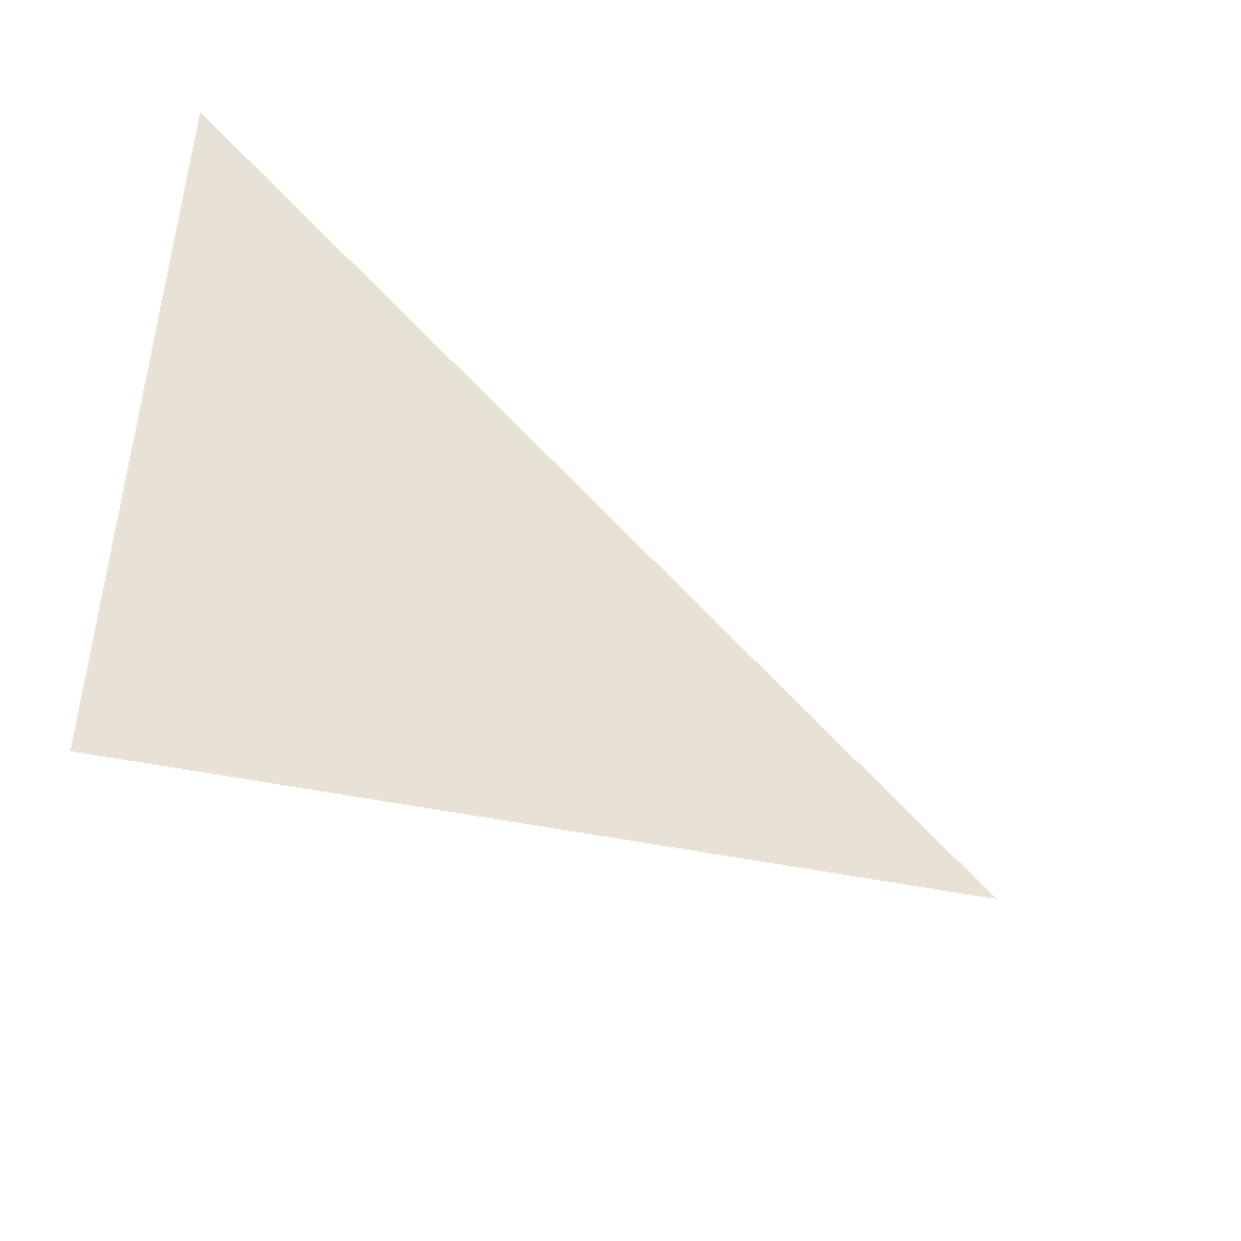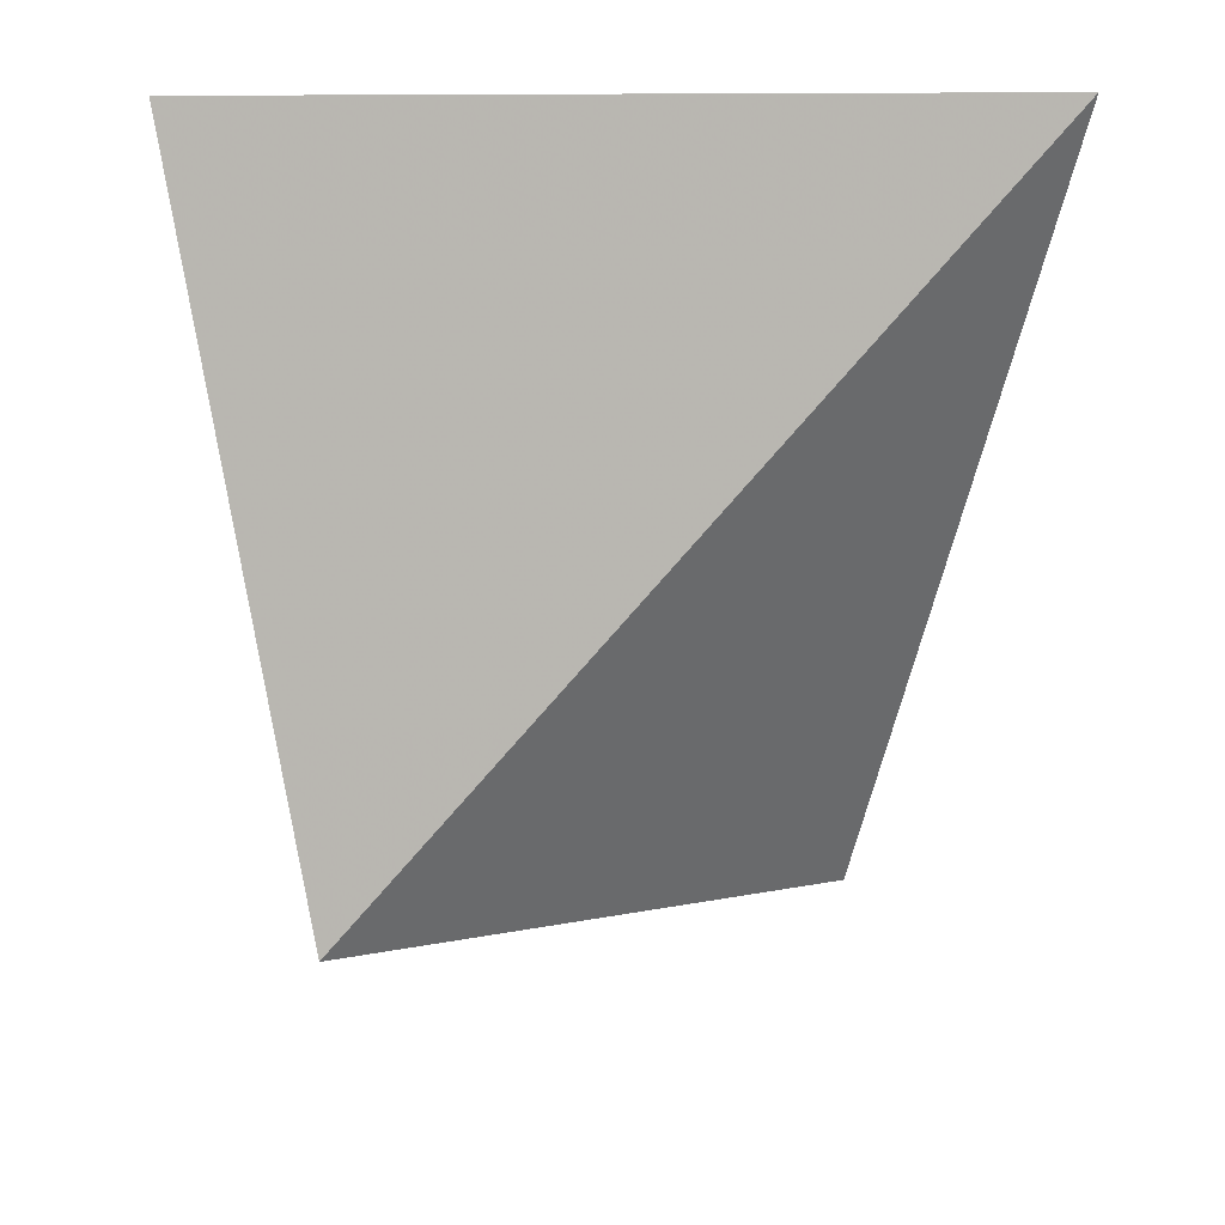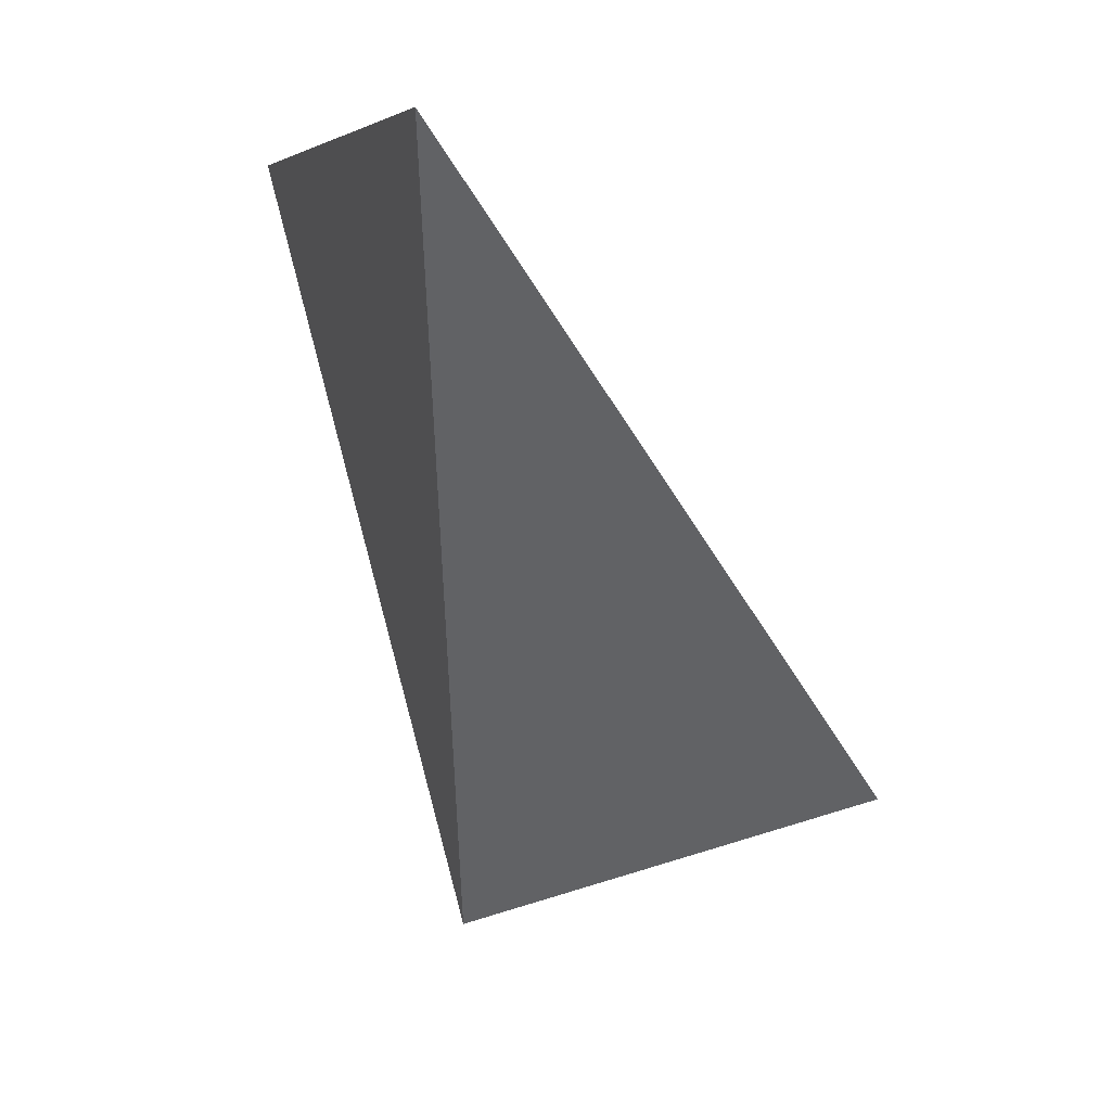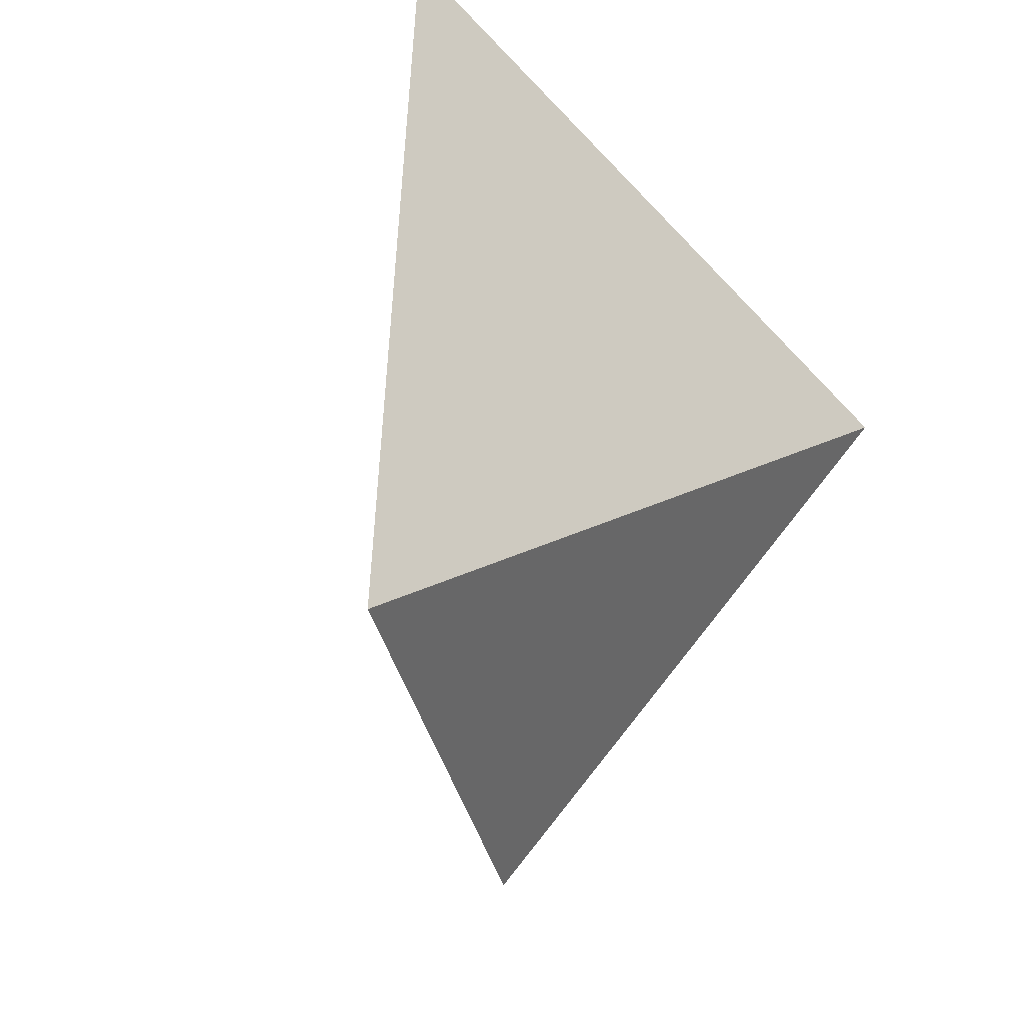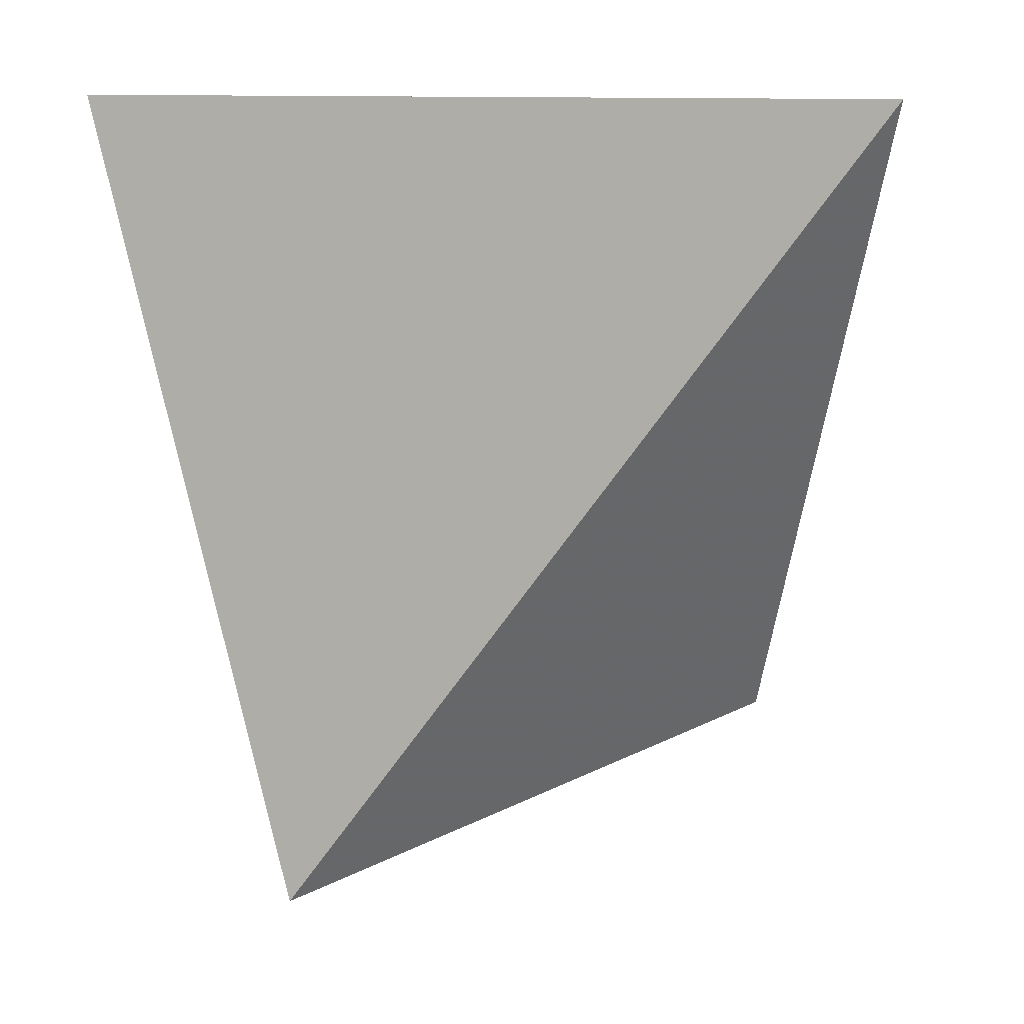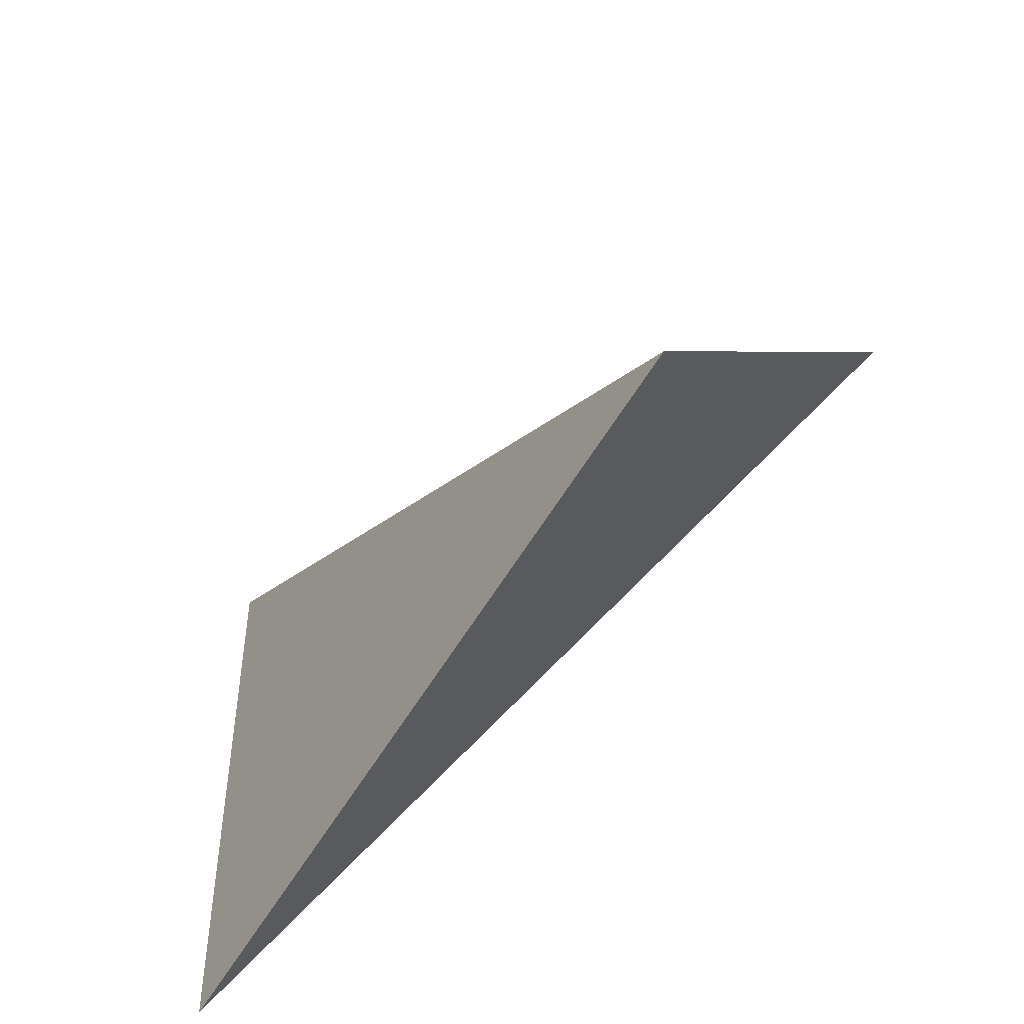
<metadata>
{"format":"obj","ext":"obj","renderer":"f3d","projection":"perspective","resolution":1024,"background":"white","views":[{"elev":-49.0,"azim":28.0,"up":"+Y"},{"elev":45.1,"azim":91.4,"up":"+Z"},{"elev":3.5,"azim":-16.3,"up":"+Z"},{"elev":-53.6,"azim":-139.1,"up":"+Z"},{"elev":-1.9,"azim":-83.1,"up":"+Z"},{"elev":-63.9,"azim":106.9,"up":"+Y"}]}
</metadata>
<code>
v 0.2941 2.663 -0.07296
v 0.1513 2.203 0.5027
v 0.4888 2.309 0.07172
v 0.1649 2.785 0.5243
f 2 1 3
f 3 1 4
f 4 1 2
f 4 2 3

</code>
